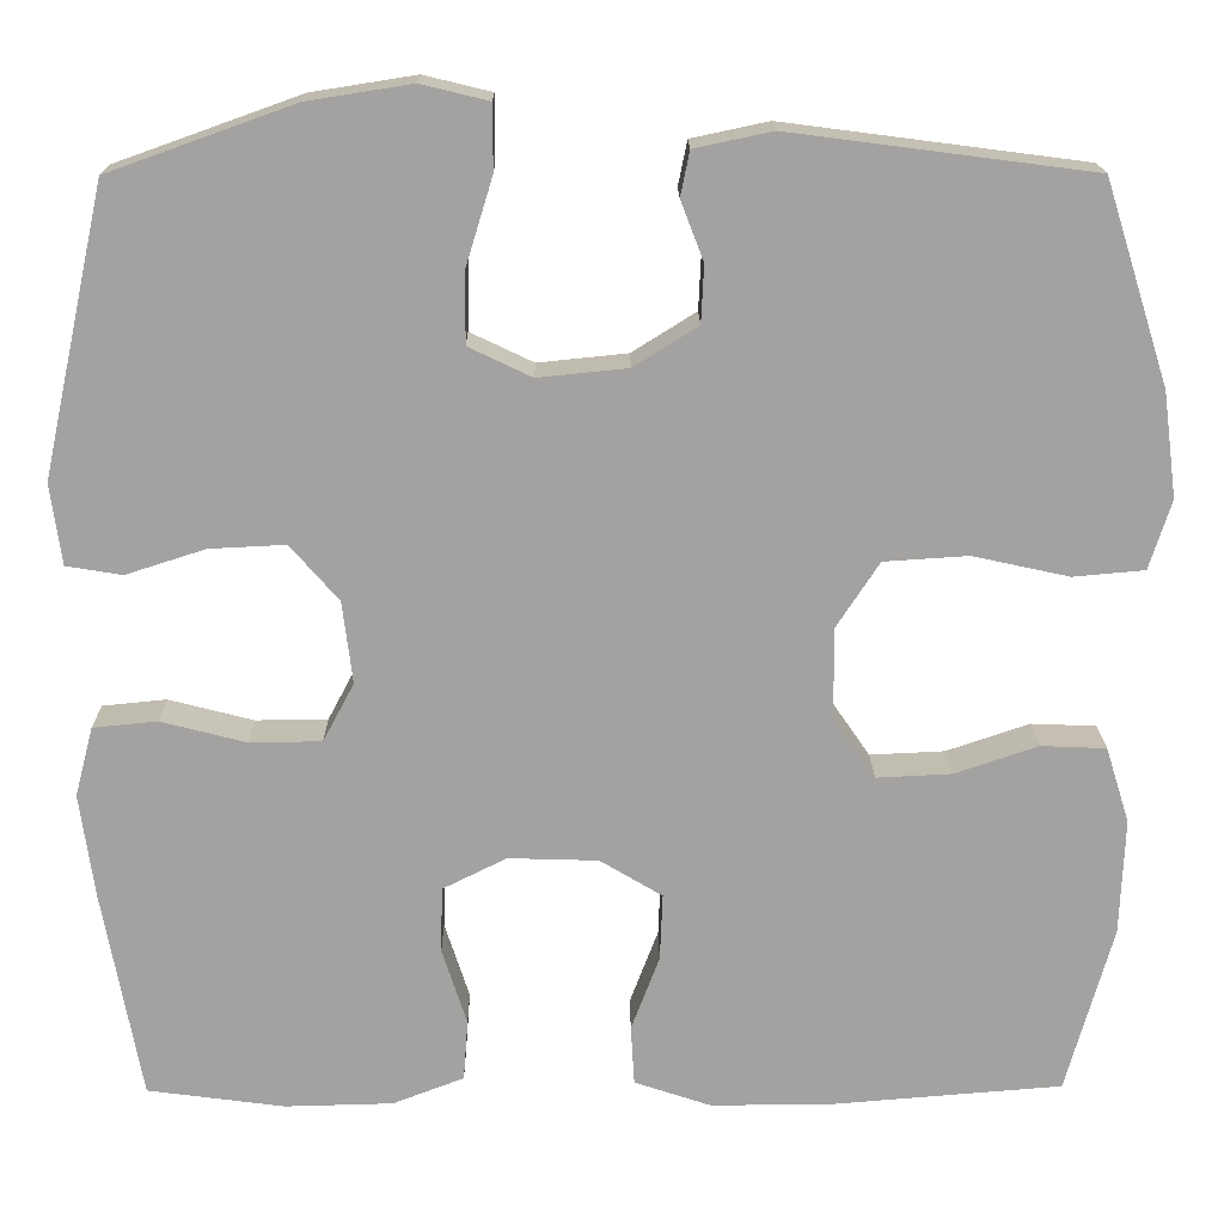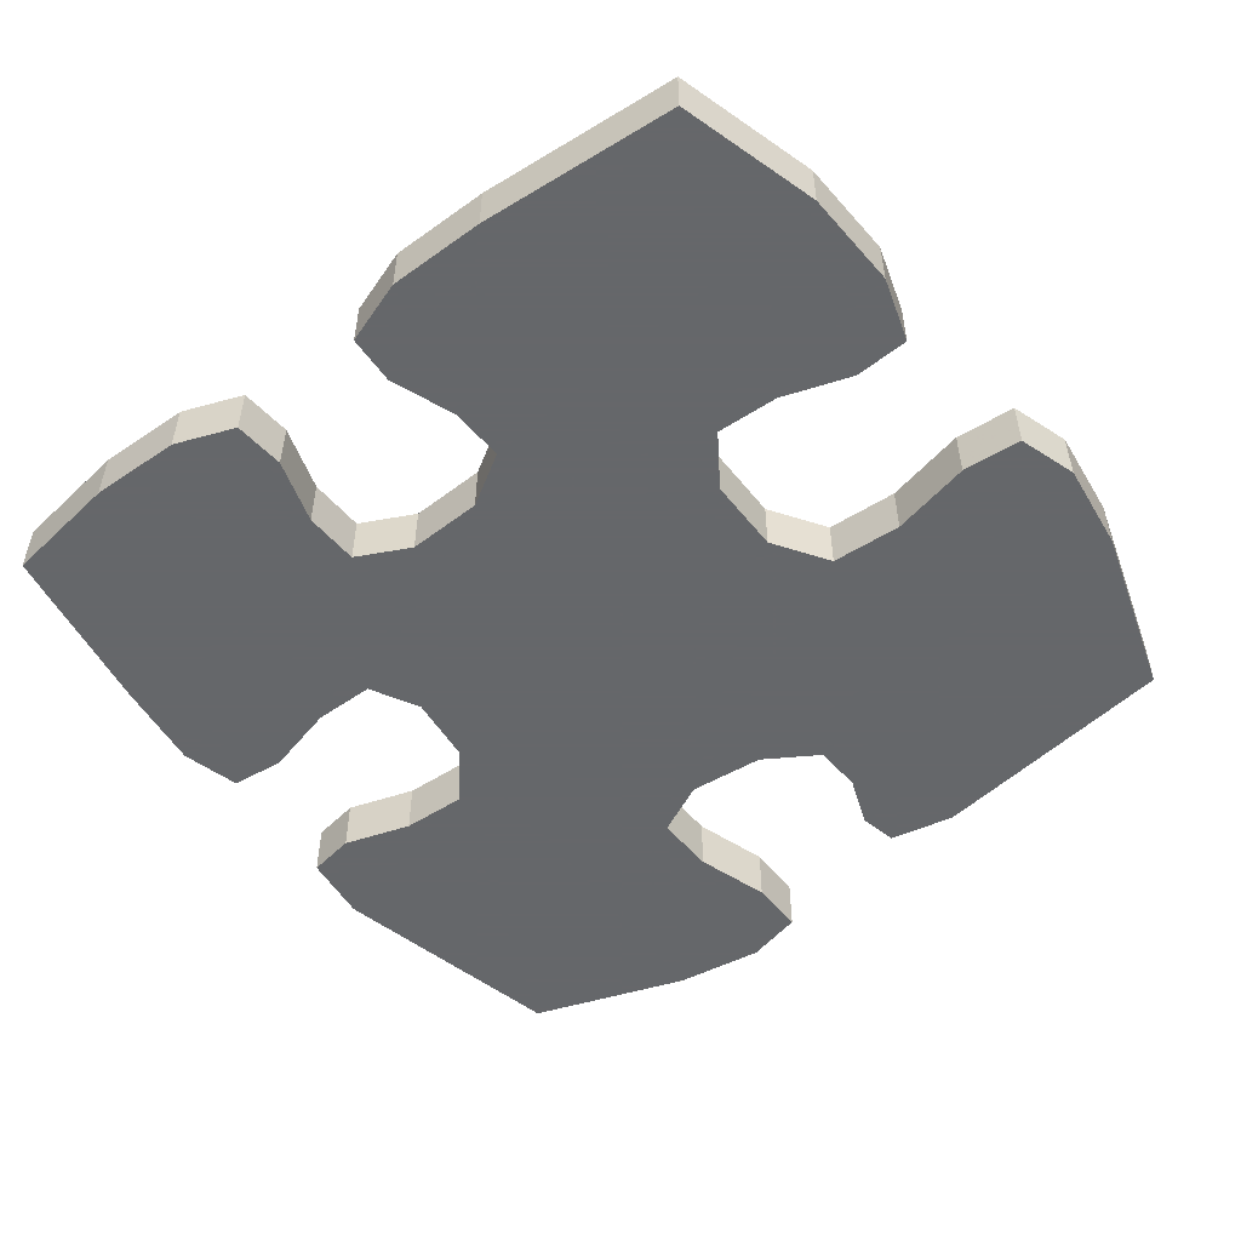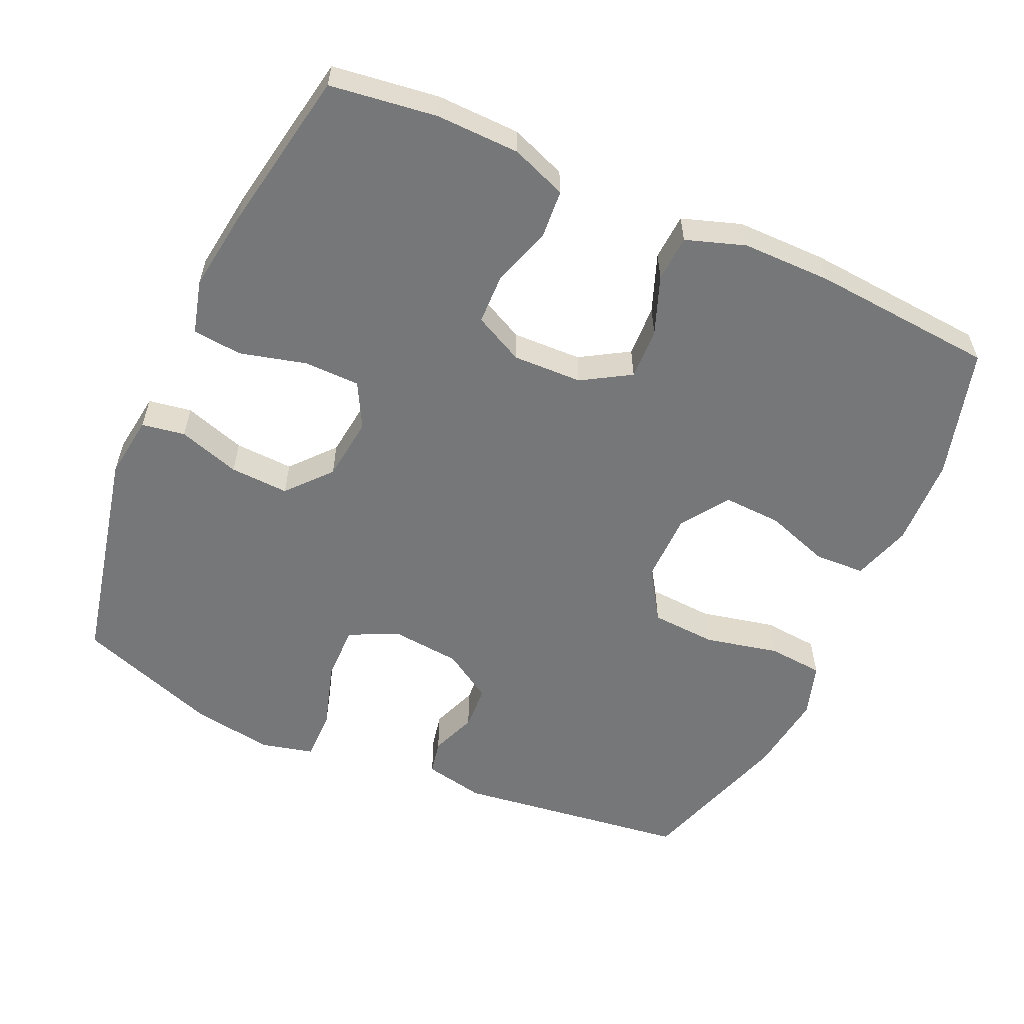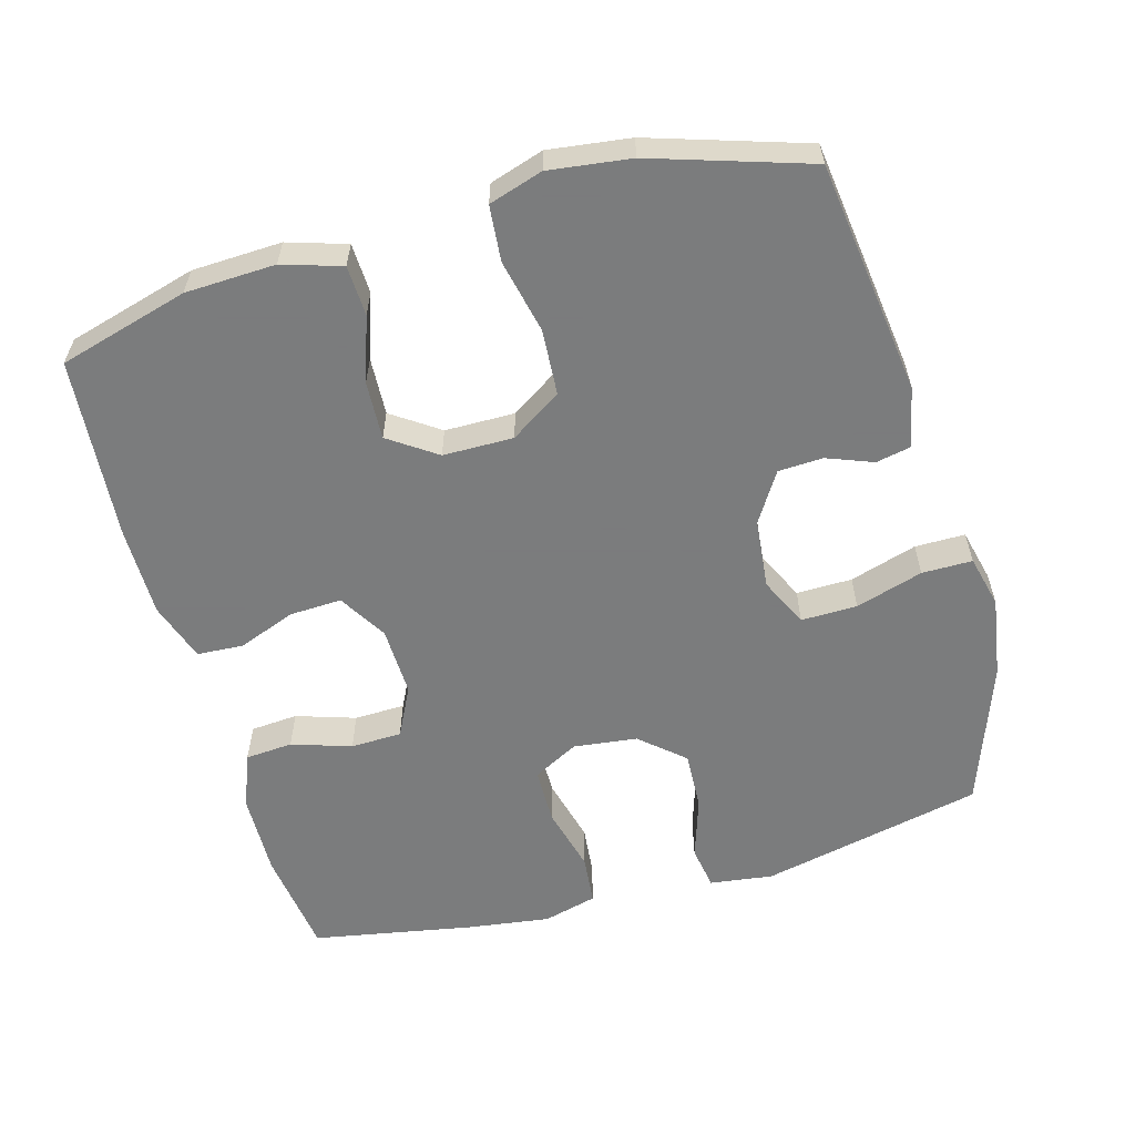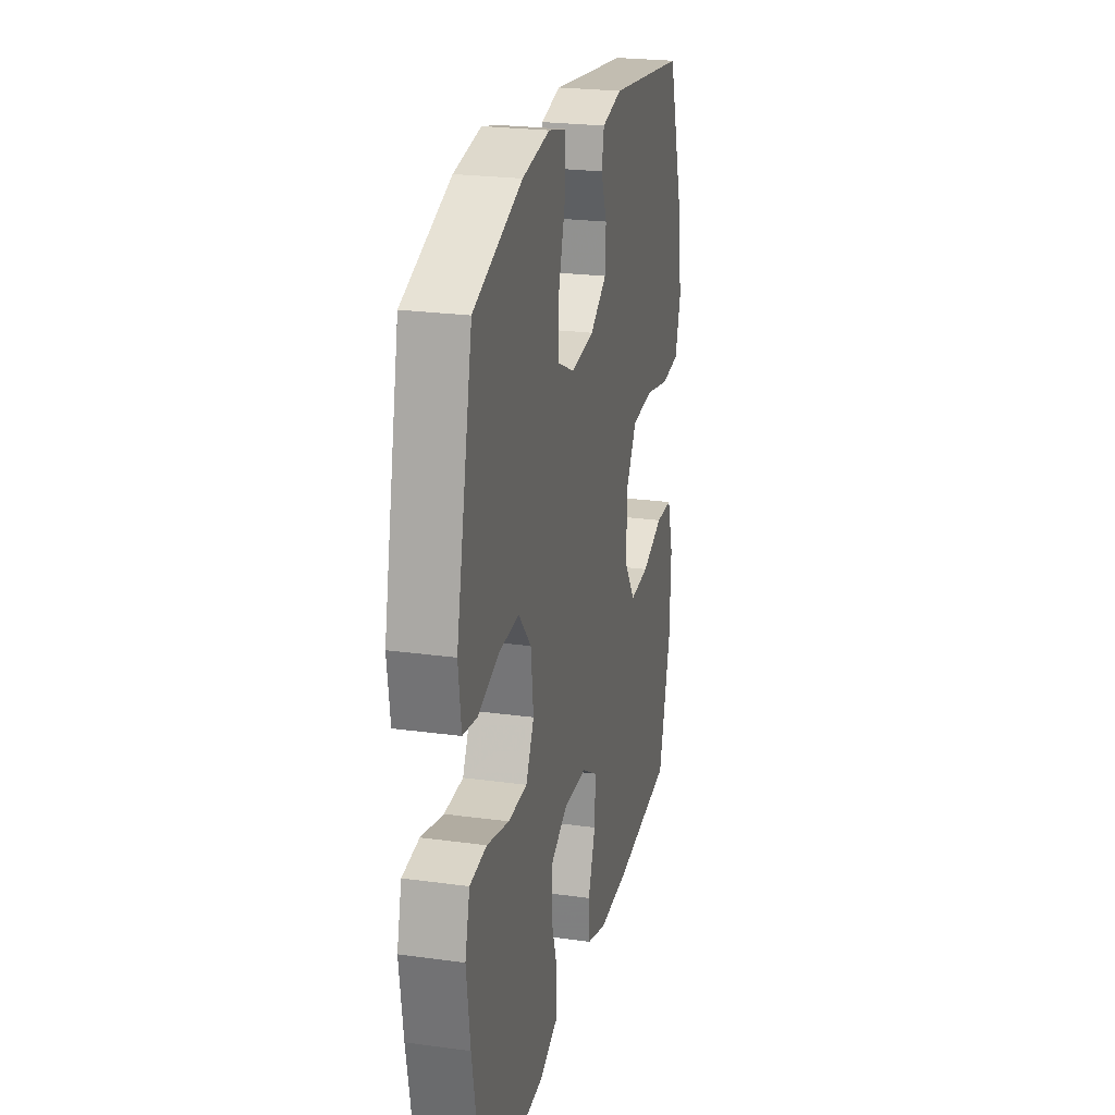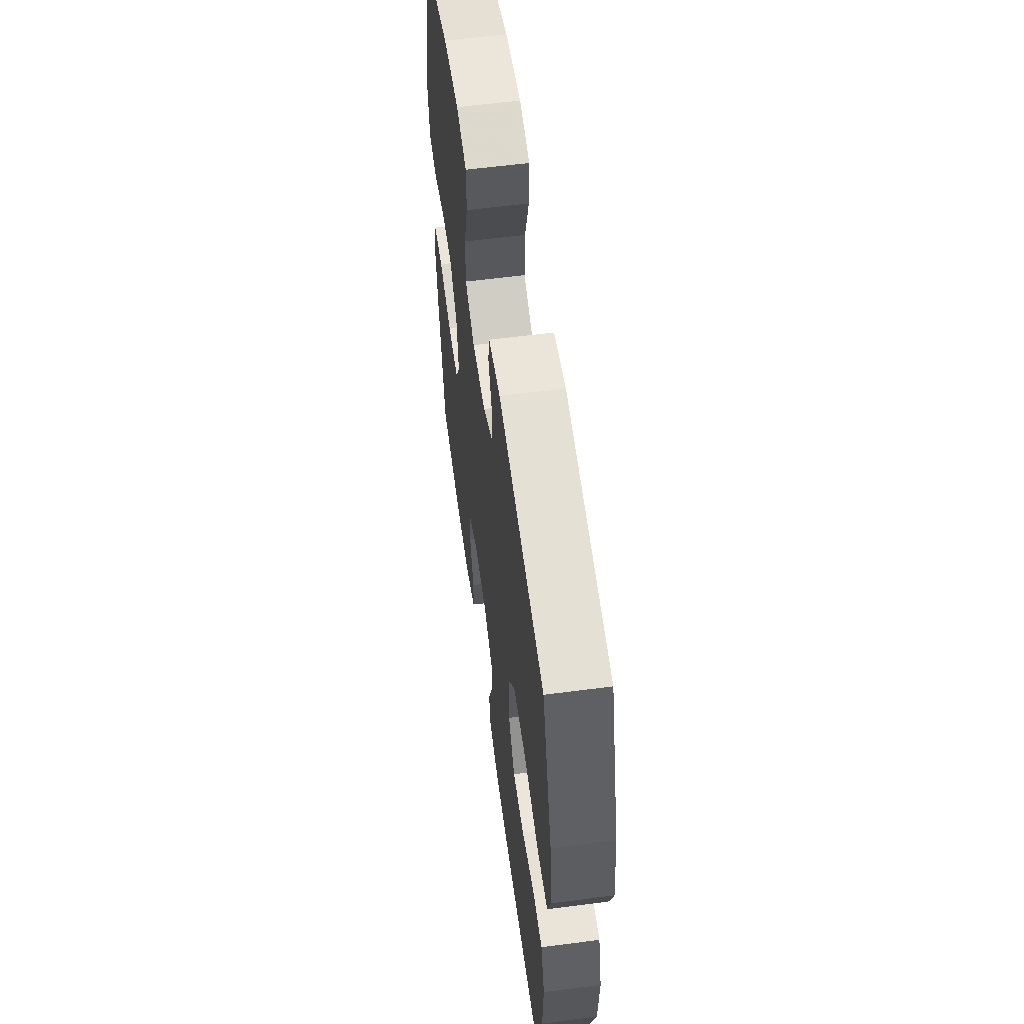
<metadata>
{"format":"obj","ext":"obj","renderer":"f3d","projection":"perspective","resolution":1024,"background":"white","views":[{"elev":17.4,"azim":179.4,"up":"+Z"},{"elev":-52.0,"azim":-142.3,"up":"+Y"},{"elev":-57.1,"azim":155.8,"up":"+Y"},{"elev":-58.6,"azim":-74.3,"up":"+Y"},{"elev":24.0,"azim":102.8,"up":"+Z"},{"elev":58.9,"azim":-97.7,"up":"+Z"}]}
</metadata>
<code>
v -0.5 0.07 -0.5
v -0.551 0.07 -0.317
v -0.556 0.07 -0.19
v -0.53 0.07 -0.107
v -0.459 0.07 -0.104
v -0.368 0.07 -0.135
v -0.286 0.07 -0.139
v -0.24 0.07 -0.072
v -0.239 0.07 0.027
v -0.286 0.07 0.099
v -0.378 0.07 0.105
v -0.483 0.07 0.082
v -0.561 0.07 0.089
v -0.585 0.07 0.165
v -0.57 0.07 0.28
v -0.5 0.07 0.5
v -0.17 0.07 0.543
v -0.085 0.07 0.525
v -0.075 0.07 0.476
v -0.1 0.07 0.411
v -0.097 0.07 0.348
v -0.027 0.07 0.304
v 0.071 0.07 0.294
v 0.14 0.07 0.327
v 0.139 0.07 0.406
v 0.11 0.07 0.501
v 0.11 0.07 0.572
v 0.184 0.07 0.59
v 0.298 0.07 0.572
v 0.5 0.07 0.5
v 0.569 0.07 0.186
v 0.557 0.07 0.097
v 0.496 0.07 0.087
v 0.409 0.07 0.115
v 0.326 0.07 0.119
v 0.273 0.07 0.058
v 0.262 0.07 -0.032
v 0.296 0.07 -0.096
v 0.375 0.07 -0.097
v 0.468 0.07 -0.073
v 0.538 0.07 -0.08
v 0.558 0.07 -0.156
v 0.542 0.07 -0.271
v 0.5 0.07 -0.5
v 0.35 0.07 -0.52
v 0.232 0.07 -0.517
v 0.154 0.07 -0.487
v 0.149 0.07 -0.42
v 0.176 0.07 -0.336
v 0.174 0.07 -0.264
v 0.104 0.07 -0.229
v 0.006 0.07 -0.232
v -0.062 0.07 -0.273
v -0.059 0.07 -0.346
v -0.028 0.07 -0.428
v -0.032 0.07 -0.493
v -0.115 0.07 -0.521
v -0.241 0.07 -0.521
v -0.5 0 -0.5
v -0.551 0 -0.317
v -0.556 0 -0.19
v -0.53 0 -0.107
v -0.459 0 -0.104
v -0.368 0 -0.135
v -0.286 0 -0.139
v -0.24 0 -0.072
v -0.239 0 0.027
v -0.286 0 0.099
v -0.378 0 0.105
v -0.483 0 0.082
v -0.561 0 0.089
v -0.585 0 0.165
v -0.57 0 0.28
v -0.5 0 0.5
v -0.17 0 0.543
v -0.085 0 0.525
v -0.075 0 0.476
v -0.1 0 0.411
v -0.097 0 0.348
v -0.027 0 0.304
v 0.071 0 0.294
v 0.14 0 0.327
v 0.139 0 0.406
v 0.11 0 0.501
v 0.11 0 0.572
v 0.184 0 0.59
v 0.298 0 0.572
v 0.5 0 0.5
v 0.569 0 0.186
v 0.557 0 0.097
v 0.496 0 0.087
v 0.409 0 0.115
v 0.326 0 0.119
v 0.273 0 0.058
v 0.262 0 -0.032
v 0.296 0 -0.096
v 0.375 0 -0.097
v 0.468 0 -0.073
v 0.538 0 -0.08
v 0.558 0 -0.156
v 0.542 0 -0.271
v 0.5 0 -0.5
v 0.35 0 -0.52
v 0.232 0 -0.517
v 0.154 0 -0.487
v 0.149 0 -0.42
v 0.176 0 -0.336
v 0.174 0 -0.264
v 0.104 0 -0.229
v 0.006 0 -0.232
v -0.062 0 -0.273
v -0.059 0 -0.346
v -0.028 0 -0.428
v -0.032 0 -0.493
v -0.115 0 -0.521
v -0.241 0 -0.521
f 54 55 56 57
f 53 54 57 58
f 46 47 48 49
f 46 49 50
f 45 46 50
f 44 45 50
f 43 44 50
f 42 43 50 51
f 39 40 41 42
f 38 39 42 51
f 31 32 33 34
f 31 34 35
f 30 31 35
f 29 30 35 36
f 25 26 27 28
f 24 25 28 29
f 17 18 19 20
f 17 20 21
f 16 17 21
f 15 16 21 22
f 11 12 13 14
f 10 11 14 15
f 3 4 5 6
f 3 6 7
f 2 3 7
f 53 58 1 2
f 52 53 2 7
f 37 38 51 52
f 37 52 7 8
f 24 29 36 37
f 23 24 37 8
f 10 15 22 23
f 9 10 23
f 8 9 23
f 115 114 113 112
f 116 115 112 111
f 107 106 105 104
f 108 107 104
f 108 104 103
f 108 103 102
f 108 102 101
f 109 108 101 100
f 100 99 98 97
f 109 100 97 96
f 92 91 90 89
f 93 92 89
f 93 89 88
f 94 93 88 87
f 86 85 84 83
f 87 86 83 82
f 78 77 76 75
f 79 78 75
f 79 75 74
f 80 79 74 73
f 72 71 70 69
f 73 72 69 68
f 64 63 62 61
f 65 64 61
f 65 61 60
f 60 59 116 111
f 65 60 111 110
f 110 109 96 95
f 66 65 110 95
f 95 94 87 82
f 66 95 82 81
f 81 80 73 68
f 81 68 67
f 81 67 66
f 1 59 60 2
f 2 60 61 3
f 3 61 62 4
f 4 62 63 5
f 5 63 64 6
f 6 64 65 7
f 7 65 66 8
f 8 66 67 9
f 9 67 68 10
f 10 68 69 11
f 11 69 70 12
f 12 70 71 13
f 13 71 72 14
f 14 72 73 15
f 15 73 74 16
f 16 74 75 17
f 17 75 76 18
f 18 76 77 19
f 19 77 78 20
f 20 78 79 21
f 21 79 80 22
f 22 80 81 23
f 23 81 82 24
f 24 82 83 25
f 25 83 84 26
f 26 84 85 27
f 27 85 86 28
f 28 86 87 29
f 29 87 88 30
f 30 88 89 31
f 31 89 90 32
f 32 90 91 33
f 33 91 92 34
f 34 92 93 35
f 35 93 94 36
f 36 94 95 37
f 37 95 96 38
f 38 96 97 39
f 39 97 98 40
f 40 98 99 41
f 41 99 100 42
f 42 100 101 43
f 43 101 102 44
f 44 102 103 45
f 45 103 104 46
f 46 104 105 47
f 47 105 106 48
f 48 106 107 49
f 49 107 108 50
f 50 108 109 51
f 51 109 110 52
f 52 110 111 53
f 53 111 112 54
f 54 112 113 55
f 55 113 114 56
f 56 114 115 57
f 57 115 116 58
f 58 116 59 1

</code>
